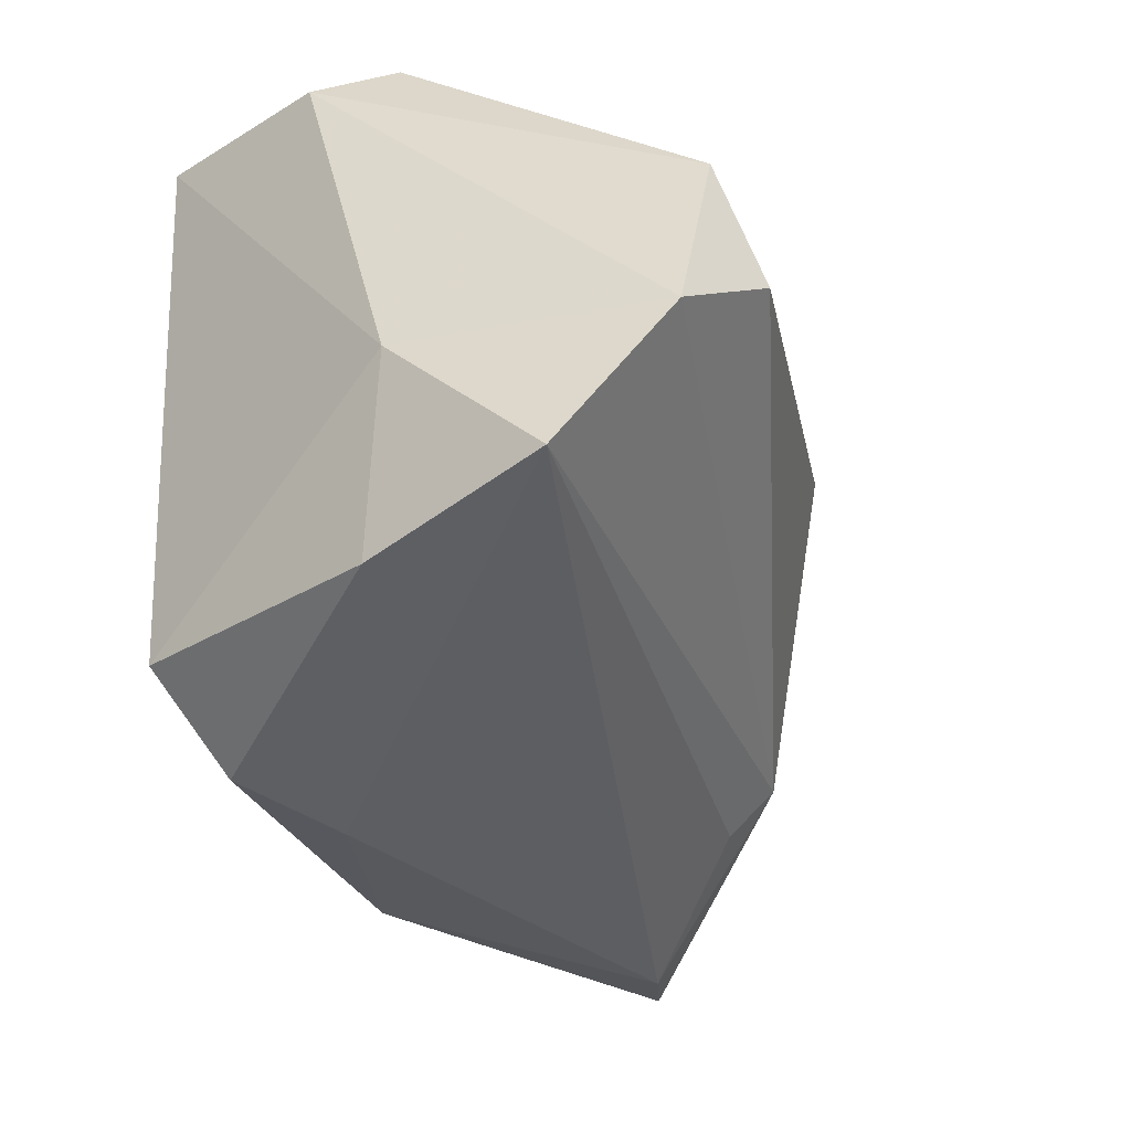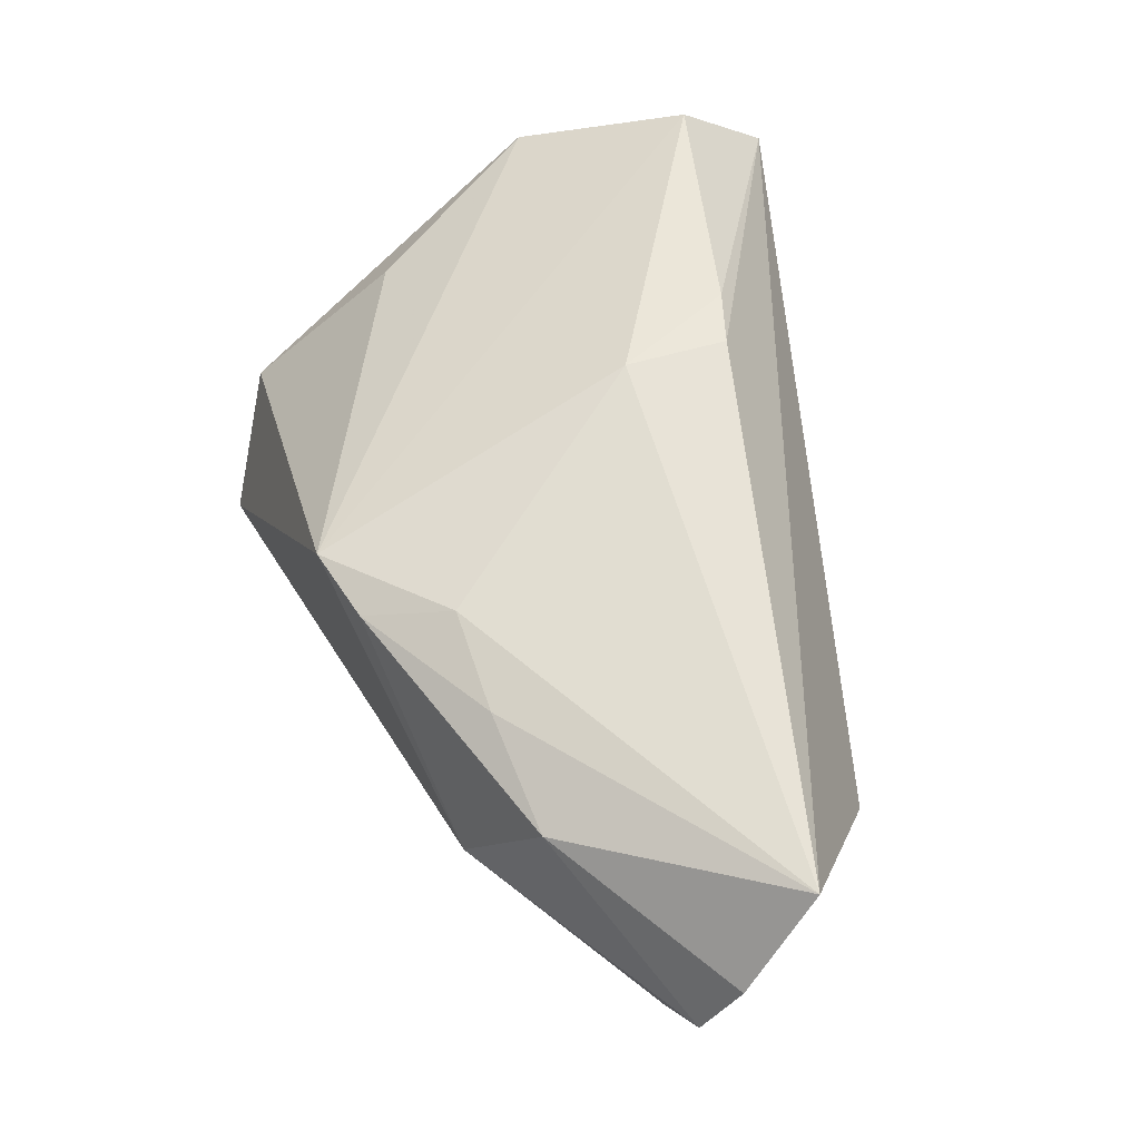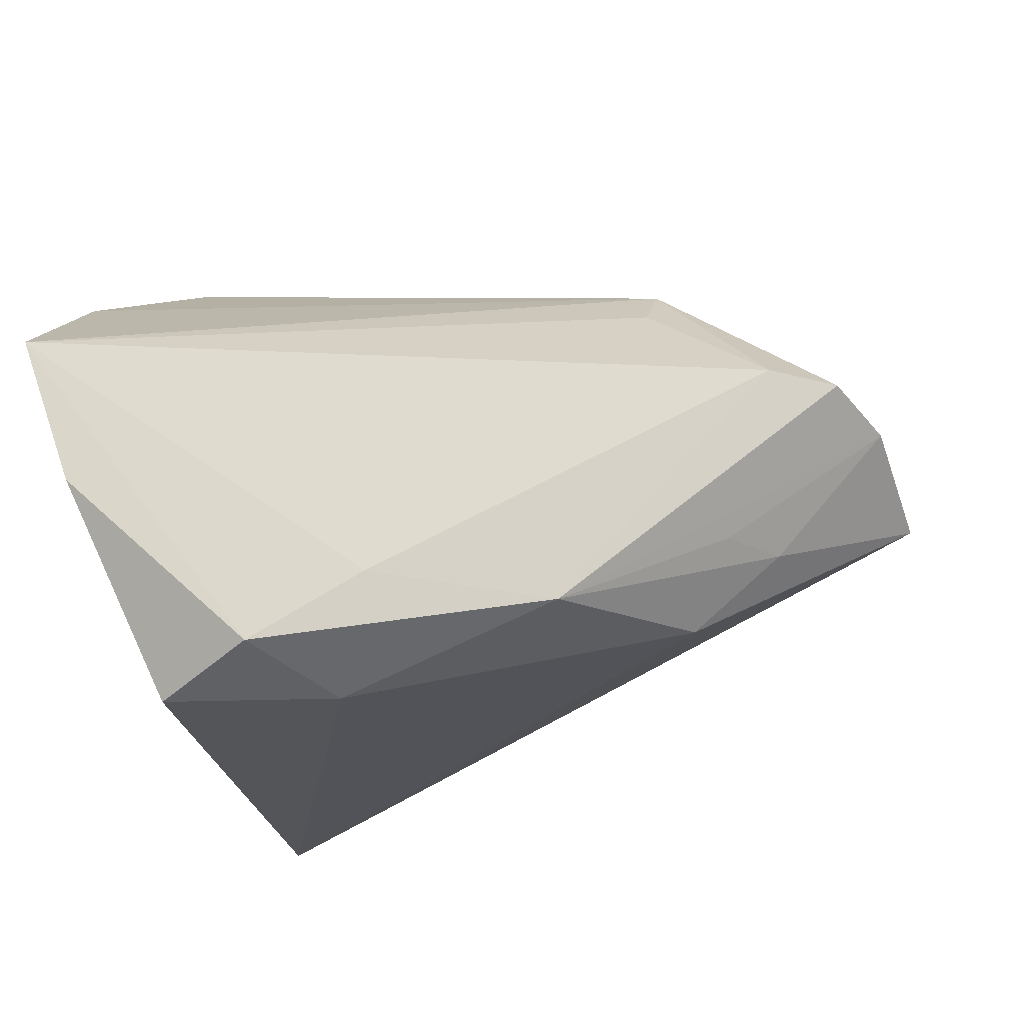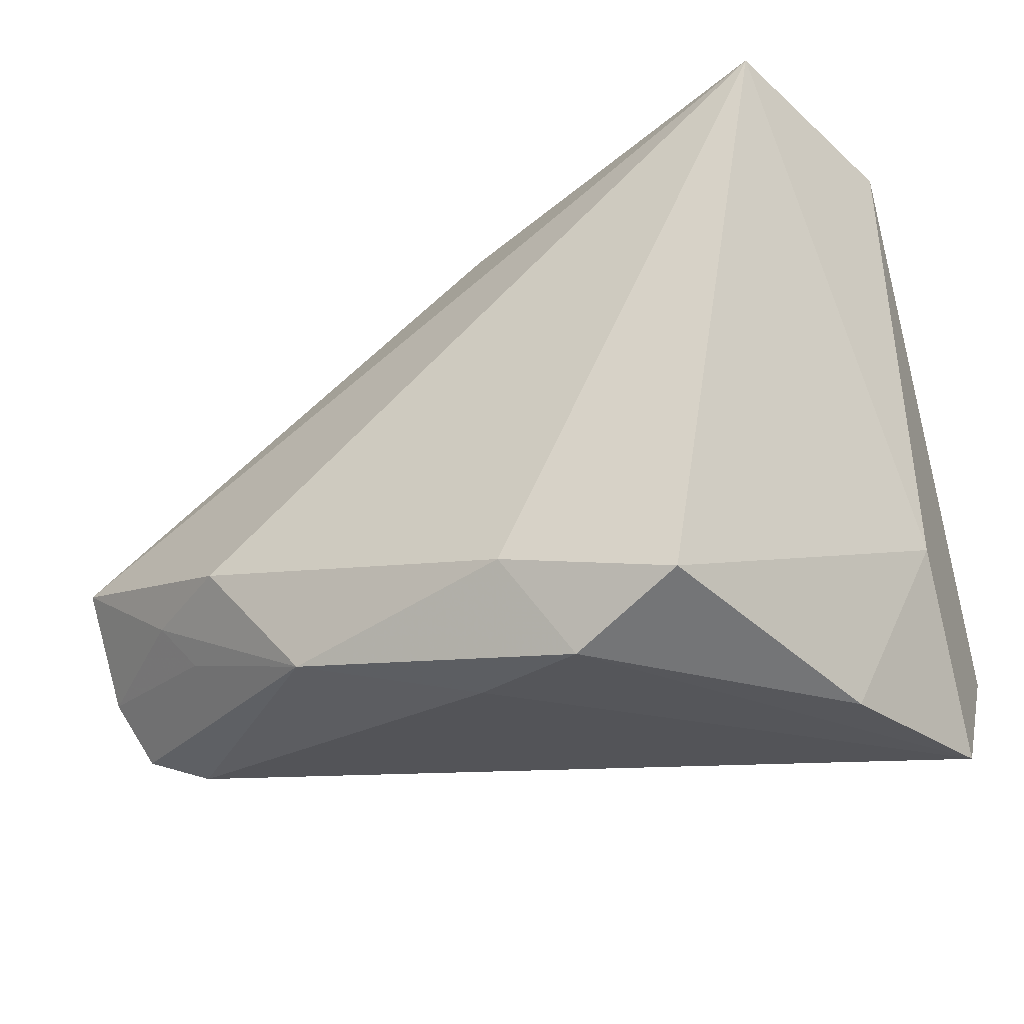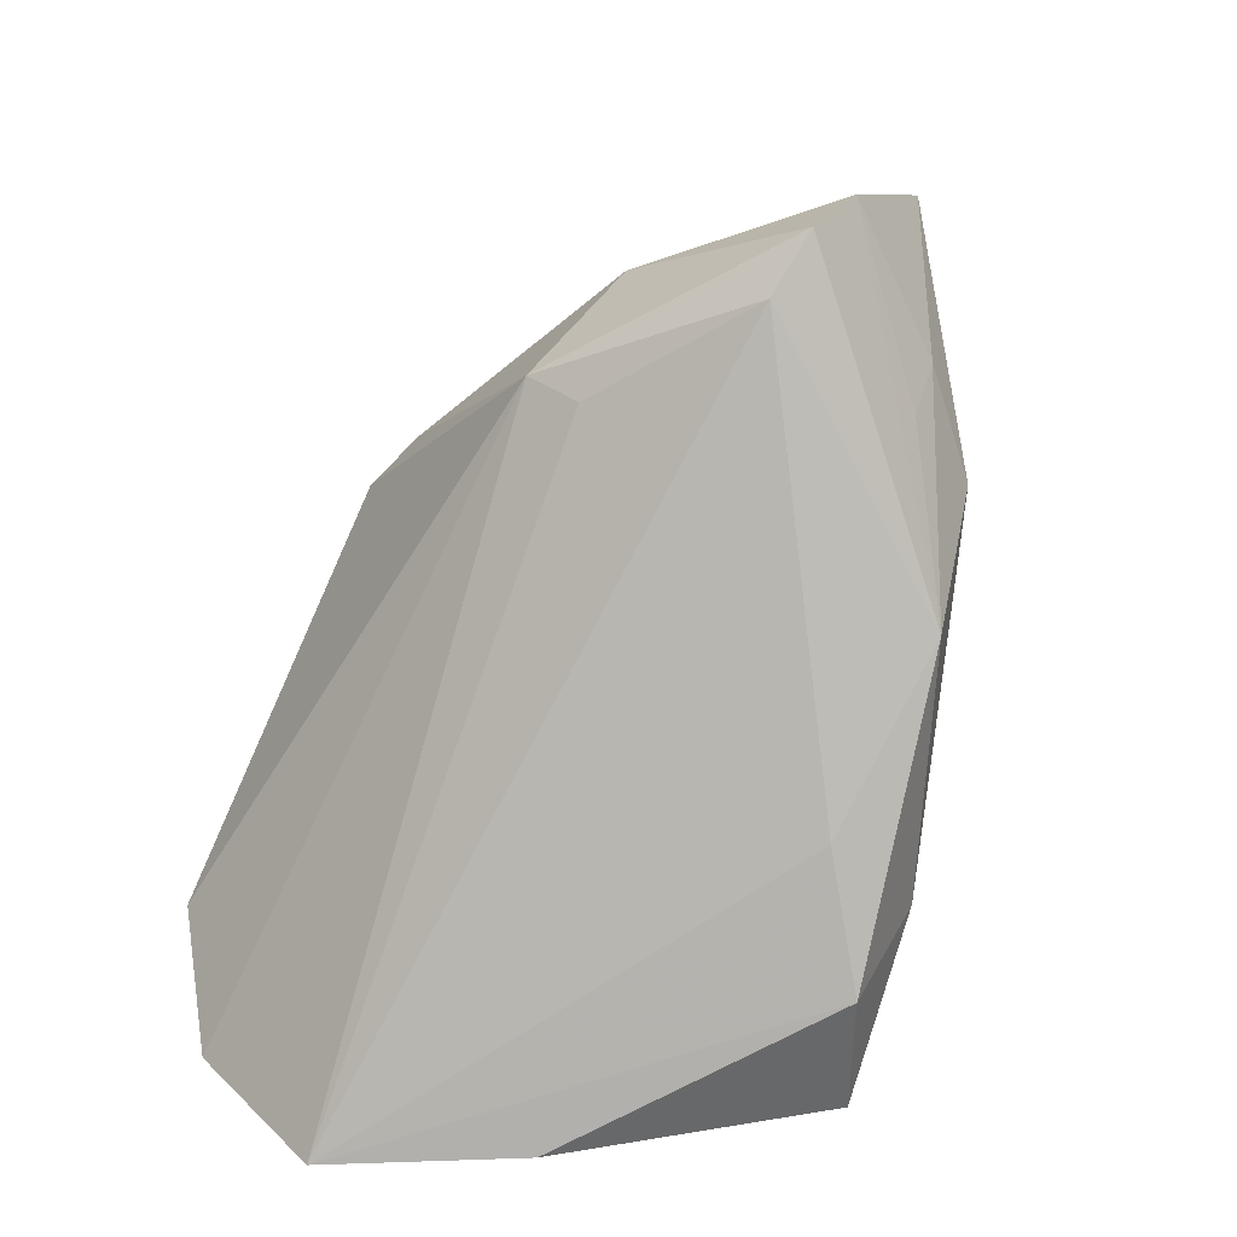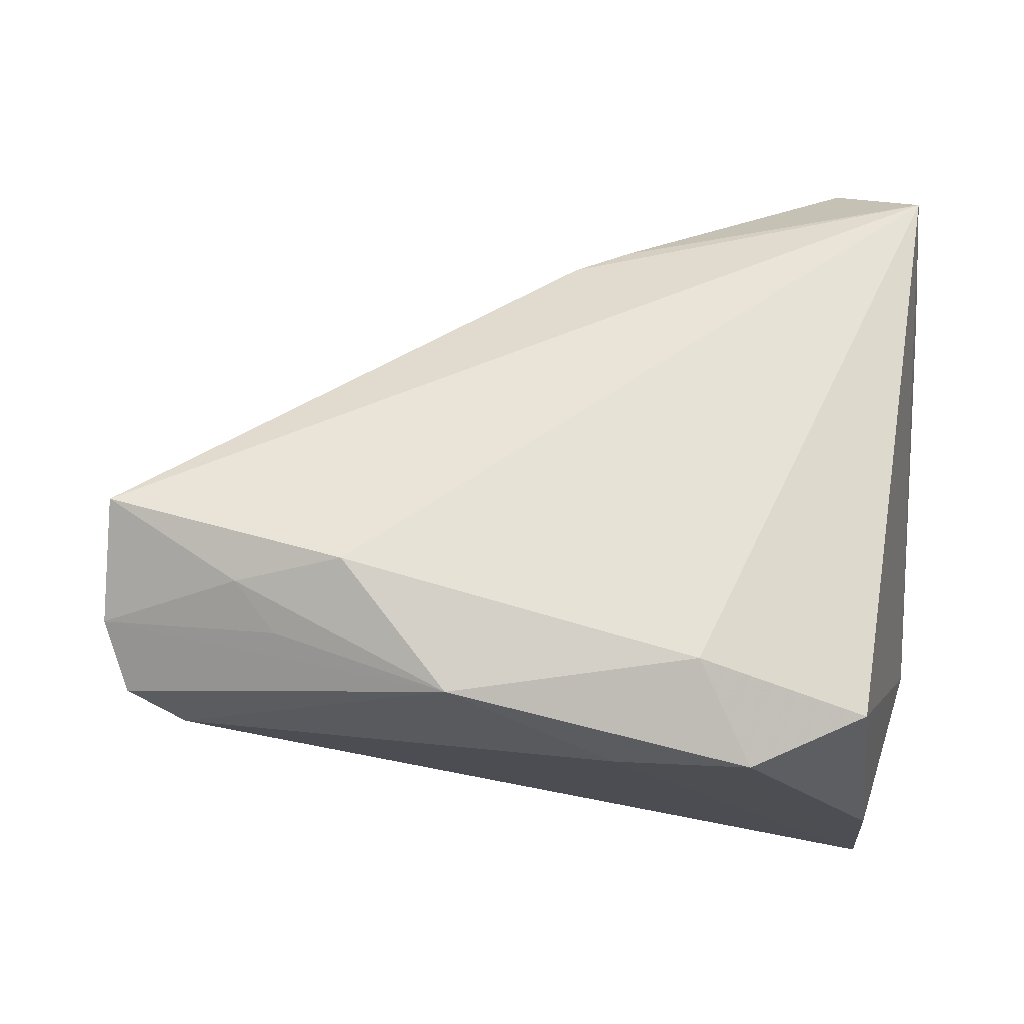
<metadata>
{"format":"obj","ext":"obj","renderer":"f3d","projection":"perspective","resolution":1024,"background":"white","views":[{"elev":-44.2,"azim":-72.7,"up":"+Y"},{"elev":31.1,"azim":77.1,"up":"+Y"},{"elev":-24.1,"azim":17.7,"up":"+Z"},{"elev":-32.1,"azim":-158.8,"up":"+Y"},{"elev":-75.7,"azim":71.7,"up":"+Y"},{"elev":-20.8,"azim":163.2,"up":"+Y"}]}
</metadata>
<code>
v 0.03951 -0.01325 0.02252
v -0.02535 0.04766 -0.01959
v -0.04116 0.03592 -0.009821
v -0.04116 -0.01287 0.001789
v 0.04283 -0.0127 -0.02387
v -0.04083 -0.01602 0.03292
v 0.04884 -0.01977 -0.01521
v -0.03424 0.01296 0.0353
v 0.02543 0.01088 0.03128
v 0.01142 0.03197 -0.002994
v 0.06839 -0.003176 -0.01026
v -0.02679 0.02922 0.01908
v 0.05159 -0.003593 0.01589
v 0.06728 -0.01619 -0.002755
v 0.06355 -0.02354 0.0009871
v -0.03679 0.04195 -0.0005315
v -0.01944 -0.02878 -0.03145
v 0.03014 -0.02778 -0.02371
v -0.006143 -0.03492 -0.0272
v 0.01074 0.03342 -0.01535
v 0.03038 0.01317 0.02107
v 0.01752 0.01494 0.03486
v 0.003962 0.03621 -0.01654
v 0.008094 -0.03337 -0.01956
v 0.001548 -0.02343 -0.03145
v -0.02959 -0.004078 0.03974
v 0.03949 -0.01875 0.01681
v -0.04096 -0.03284 0.01929
v -0.03116 0.04125 -0.03145
v -0.03227 -0.03412 -0.002407
v 0.05379 -0.01399 -0.01587
v 0.04049 0.005913 0.01923
v 0.05599 -0.02623 0.002919
f 1 22 26
f 26 6 1
f 29 17 4
f 4 17 30
f 29 20 11
f 11 5 29
f 26 22 8
f 8 6 26
f 2 16 22
f 29 16 2
f 14 11 13
f 30 17 19
f 28 4 30
f 6 4 28
f 24 33 28
f 28 1 6
f 30 19 28
f 28 19 24
f 3 4 6
f 6 8 3
f 3 8 16
f 3 16 29
f 29 4 3
f 10 11 20
f 10 2 22
f 22 16 12
f 12 8 22
f 16 8 12
f 23 20 29
f 29 2 23
f 23 10 20
f 2 10 23
f 22 1 9
f 1 13 9
f 25 19 17
f 25 17 29
f 29 5 25
f 31 11 14
f 5 11 31
f 18 33 24
f 24 19 18
f 5 31 18
f 18 25 5
f 19 25 18
f 27 33 1
f 1 28 27
f 27 28 33
f 21 10 22
f 11 10 21
f 22 9 21
f 1 33 15
f 15 13 1
f 14 13 15
f 15 18 14
f 33 18 15
f 7 31 14
f 14 18 7
f 7 18 31
f 32 13 11
f 11 21 32
f 32 9 13
f 32 21 9

</code>
